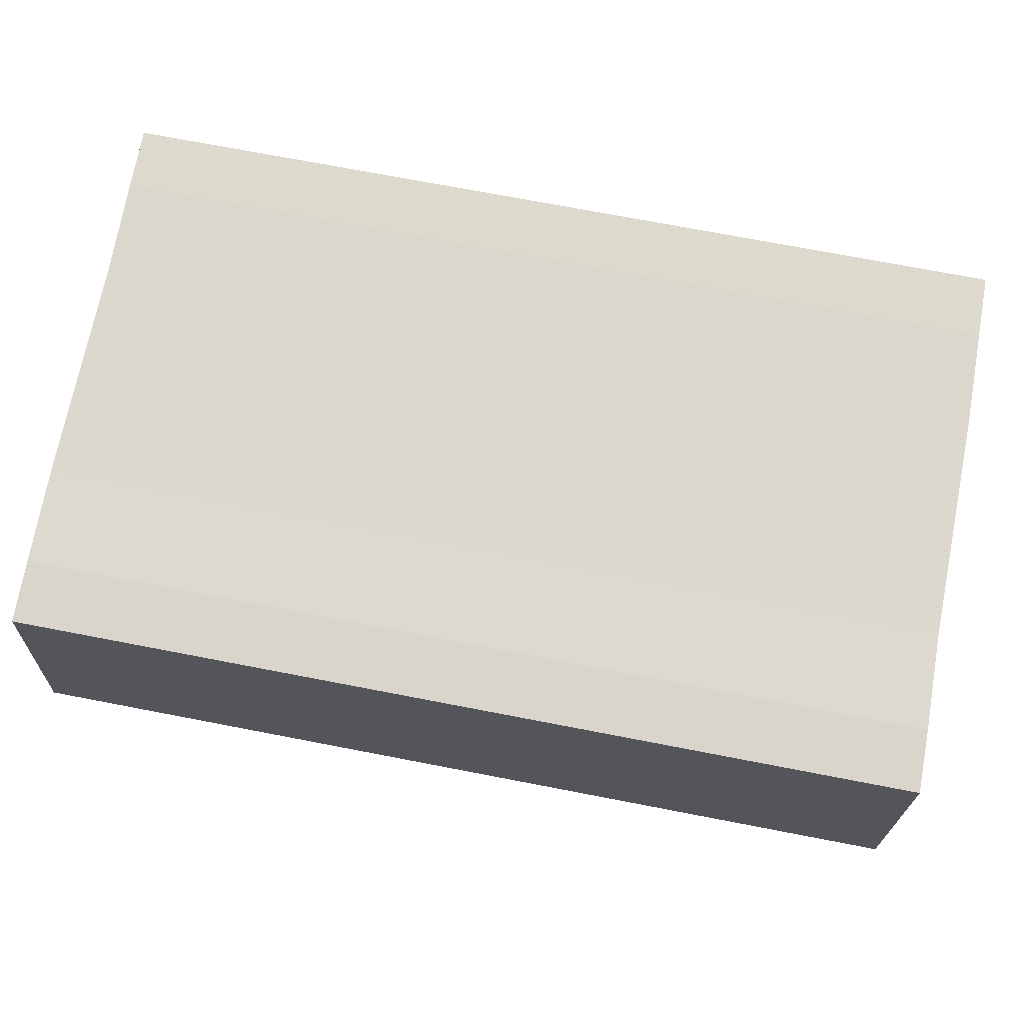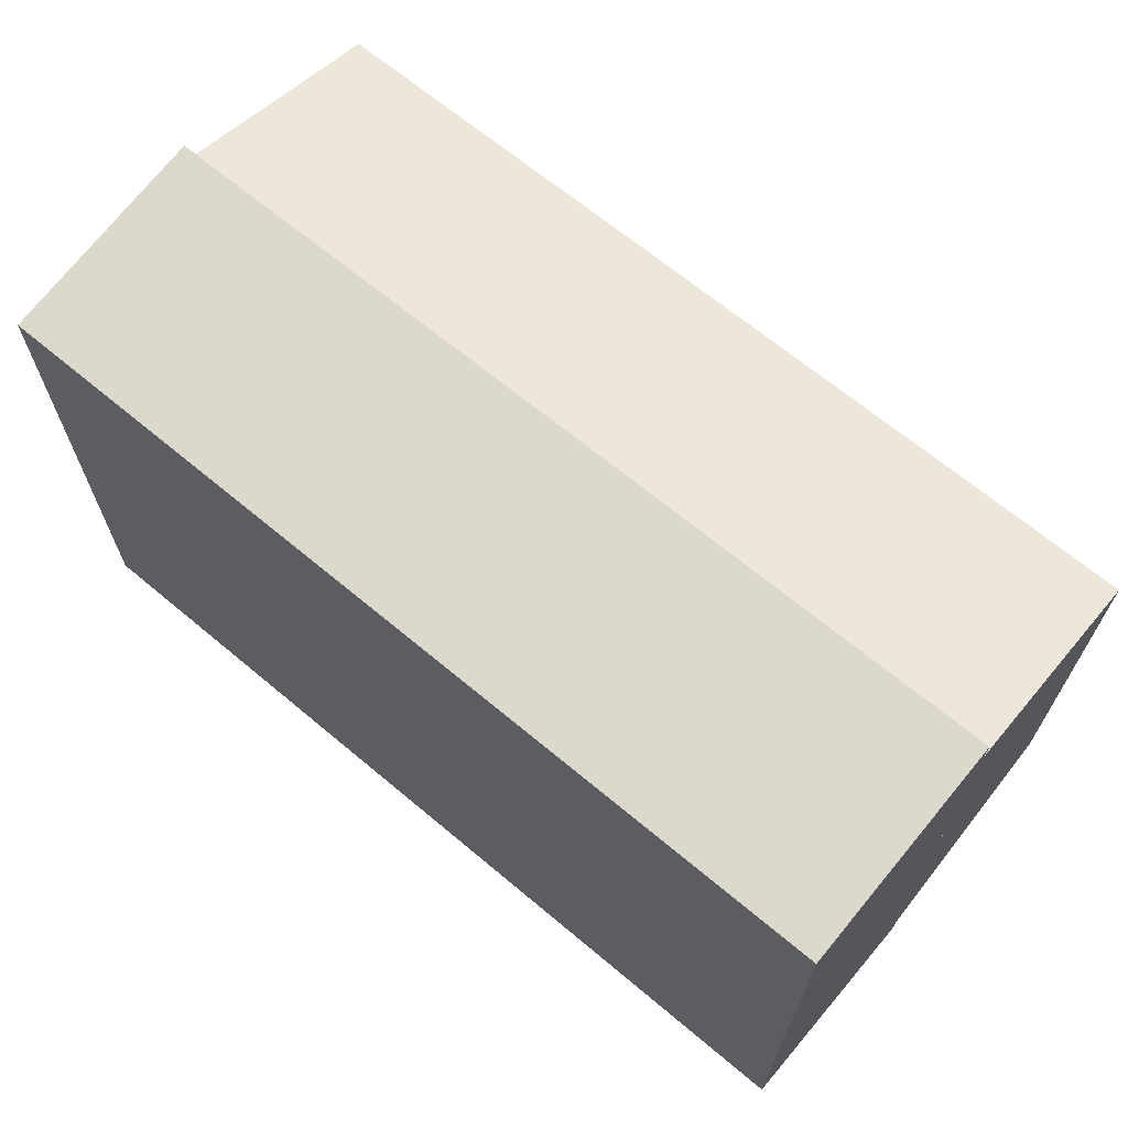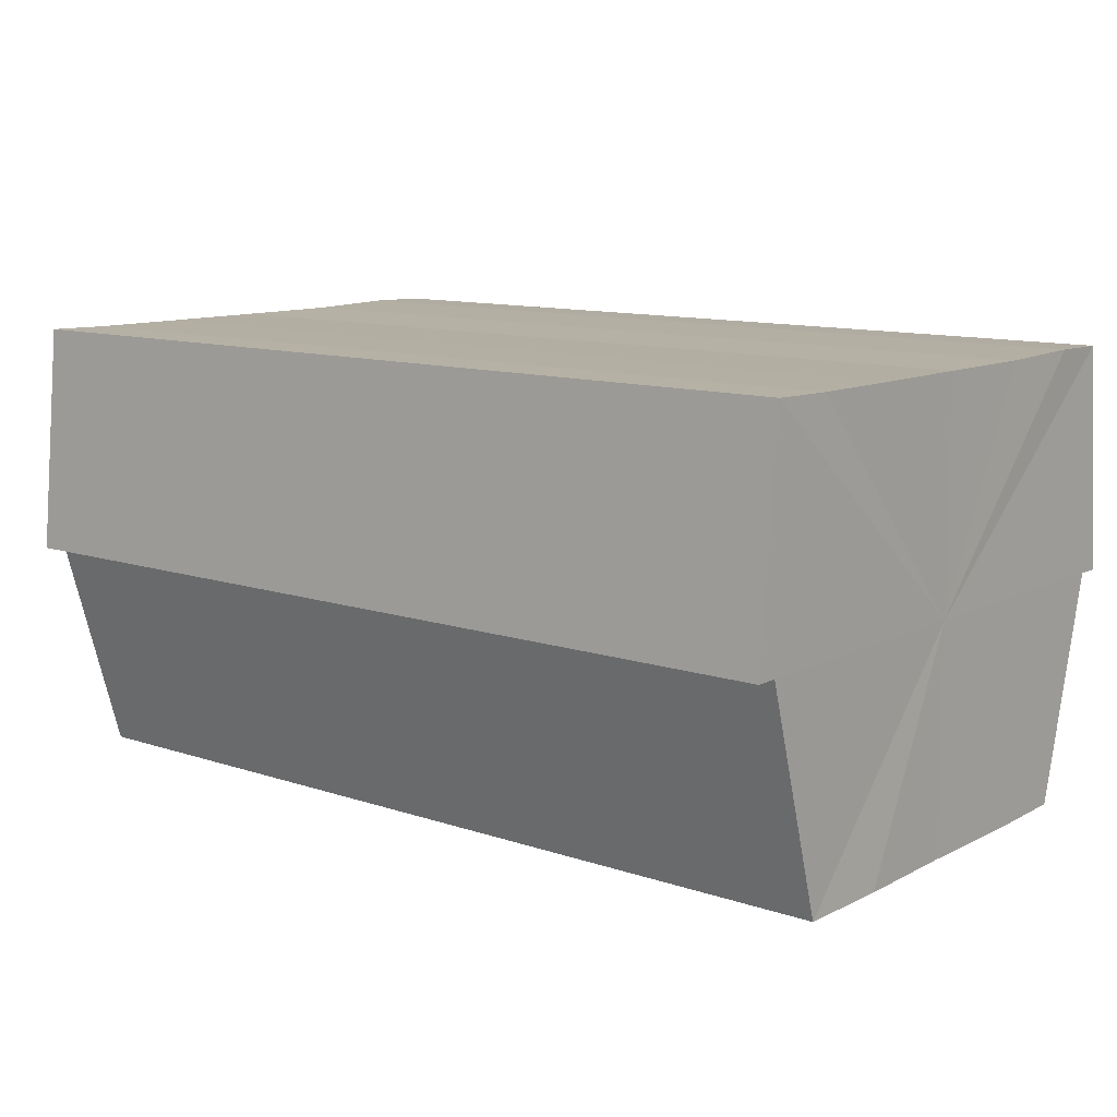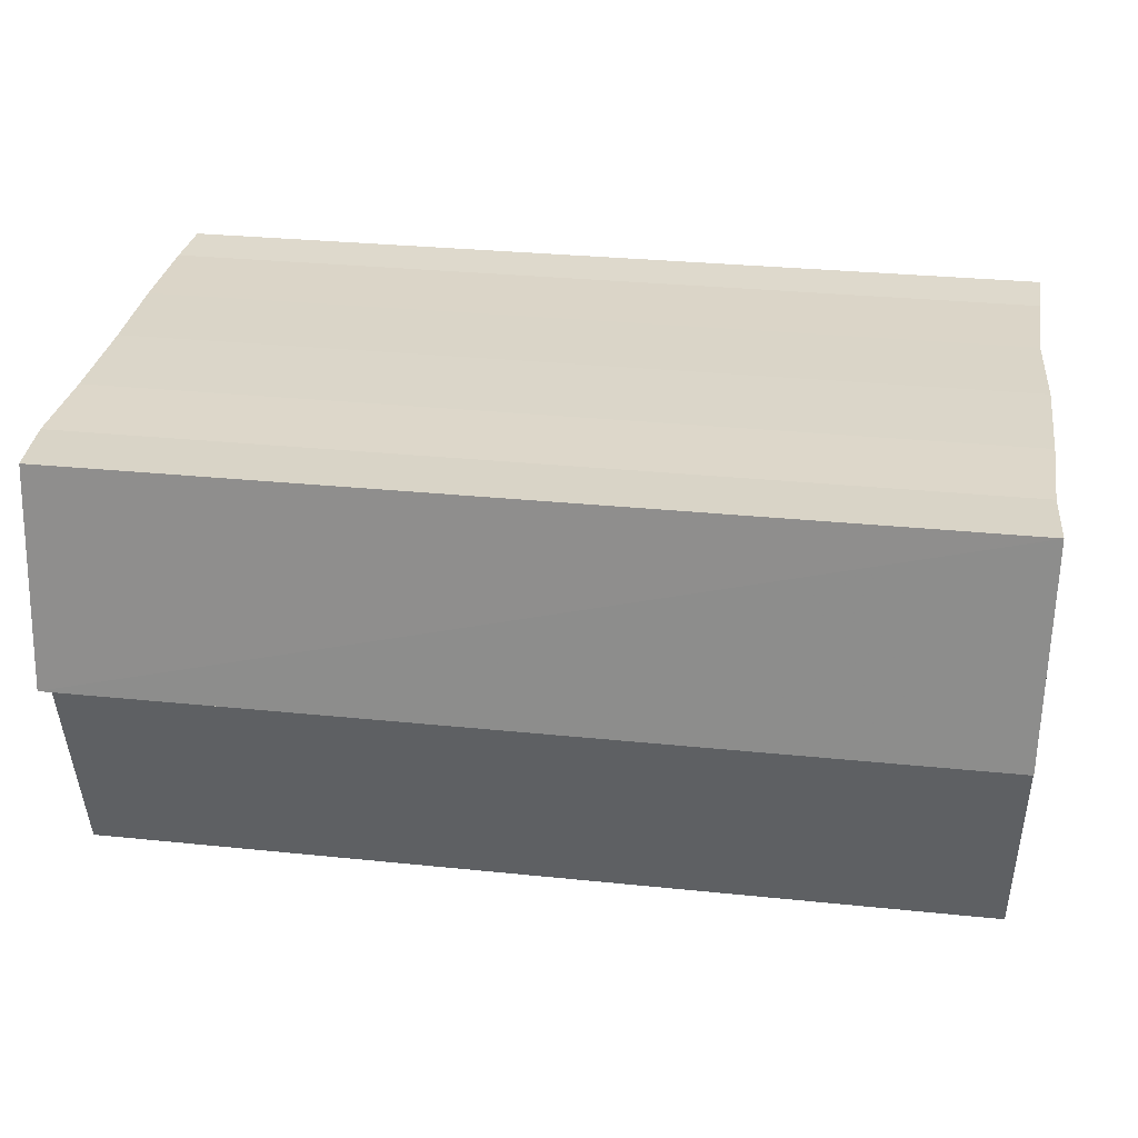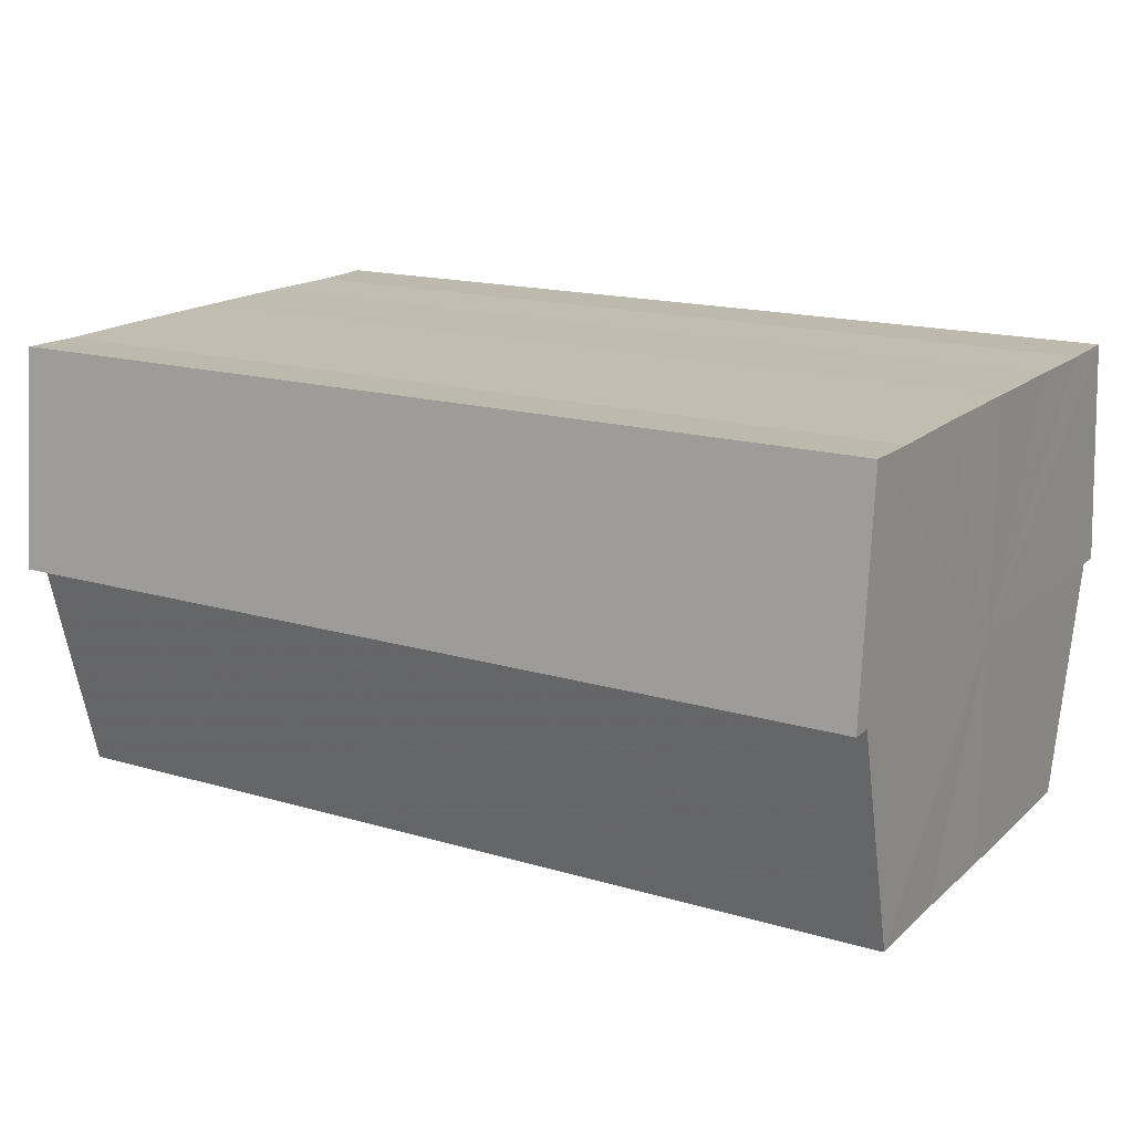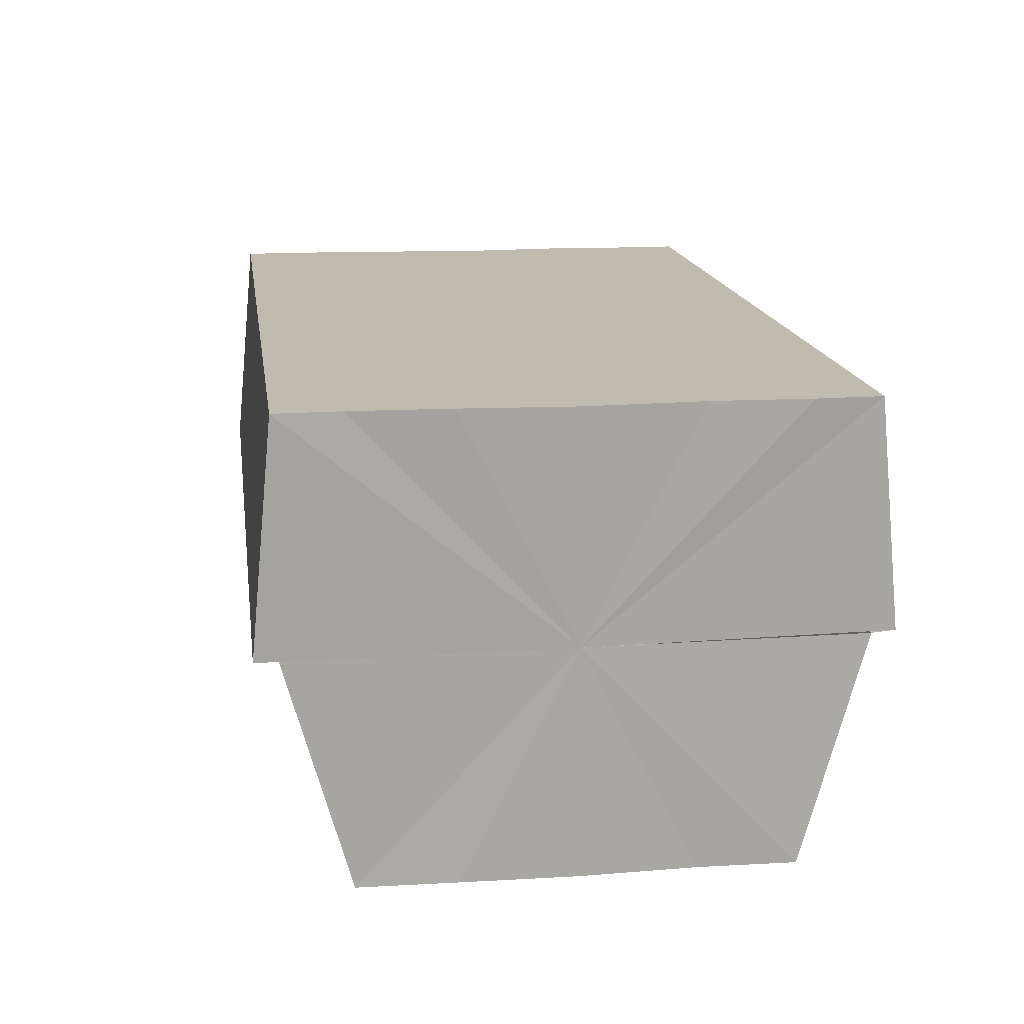
<metadata>
{"format":"obj","ext":"obj","renderer":"f3d","projection":"perspective","resolution":1024,"background":"white","views":[{"elev":72.7,"azim":10.9,"up":"+Y"},{"elev":66.9,"azim":-140.2,"up":"+Z"},{"elev":11.3,"azim":39.3,"up":"+Y"},{"elev":29.9,"azim":8.3,"up":"+Y"},{"elev":16.7,"azim":30.9,"up":"+Y"},{"elev":16.0,"azim":81.9,"up":"+Y"}]}
</metadata>
<code>
o 9605
v 2244 1852 10.49
v 2244 1852 10.48
v 2244 1852 10.49
v 2244 1852 10.48
v 2244 1852 10.48
v 2244 1852 10.47
v 2244 1852 10.48
v 2244 1852 10.49
v 2244 1852 10.49
v 2244 1852 10.5
v 2244 1852 10.5
v 2244 1852 10.5
v 2244 1852 10.5
v 2244 1852 10.5
v 2244 1852 10.5
v 2244 1852 10.5
v 2244 1852 10.5
v 2244 1852 10.49
v 2244 1852 10.48
v 2244 1852 10.48
v 2244 1852 10.48
v 2244 1852 10.48
v 2244 1852 10.49
v 2244 1852 10.49
v 2244 1852 10.5
v 2244 1852 10.49
v 2244 1852 10.5
v 2244 1852 10.5
v 2244 1852 10.47
v 2244 1852 10.47
v 2244 1852 10.47
v 2244 1852 10.47
v 2244 1852 10.47
v 2244 1852 10.47
v 2244 1852 10.49
v 2244 1852 10.47
v 2244 1852 10.48
v 2244 1852 10.48
v 2244 1852 10.49
v 2244 1852 10.49
v 2244 1852 10.5
v 2244 1852 10.5
v 2244 1852 10.5
v 2244 1852 10.48
v 2244 1852 10.47
v 2244 1852 10.48
v 2244 1852 10.49
v 2244 1852 10.49
v 2244 1852 10.5
v 2244 1852 10.5
v 2244 1852 10.47
v 2244 1852 10.47
v 2244 1852 10.47
v 2244 1852 10.47
v 2244 1852 10.47
v 2244 1852 10.49
v 2244 1852 10.48
v 2244 1852 10.48
v 2244 1852 10.49
v 2244 1852 10.49
v 2244 1852 10.5
v 2244 1852 10.5
v 2244 1852 10.5
v 2244 1852 10.5
v 2244 1852 10.5
v 2244 1852 10.49
v 2244 1852 10.5
v 2244 1852 10.5
v 2244 1852 10.5
v 2244 1852 10.5
v 2244 1852 10.5
v 2244 1852 10.49
v 2244 1852 10.49
v 2244 1852 10.48
v 2244 1852 10.49
v 2244 1852 10.48
v 2244 1852 10.48
v 2244 1852 10.47
v 2244 1852 10.48
v 2244 1852 10.47
v 2244 1852 10.48
v 2244 1852 10.48
v 2244 1852 10.48
v 2244 1852 10.49
v 2244 1852 10.48
v 2244 1852 10.49
v 2244 1852 10.49
v 2244 1852 10.5
v 2244 1852 10.49
v 2244 1852 10.5
v 2244 1852 10.5
v 2244 1852 10.48
v 2244 1852 10.49
v 2244 1852 10.48
v 2244 1852 10.47
v 2244 1852 10.49
v 2244 1852 10.5
v 2244 1852 10.5
f 1 2 3
f 2 4 5
f 4 6 7
f 8 1 9
f 10 8 11
f 12 10 13
f 14 15 13
f 16 15 17
f 18 19 20
f 20 21 22
f 23 24 18
f 25 26 23
f 27 28 25
f 22 29 30
f 29 31 32
f 32 33 34
f 35 34 36
f 35 36 37
f 35 37 38
f 35 38 39
f 35 39 40
f 35 40 41
f 35 41 42
f 35 42 43
f 35 44 45
f 35 46 44
f 35 47 46
f 35 48 47
f 35 49 48
f 35 50 49
f 51 52 53
f 53 54 55
f 56 54 33
f 56 57 54
f 56 58 57
f 56 59 58
f 56 60 59
f 56 61 60
f 56 62 61
f 63 62 64
f 56 65 62
f 66 67 63
f 68 65 69
f 70 71 68
f 72 73 66
f 74 75 72
f 76 77 74
f 78 79 76
f 80 81 78
f 81 82 83
f 82 84 85
f 84 86 87
f 86 88 89
f 88 90 91
f 56 92 93
f 56 94 92
f 56 95 94
f 56 93 96
f 56 96 97
f 56 97 98

</code>
